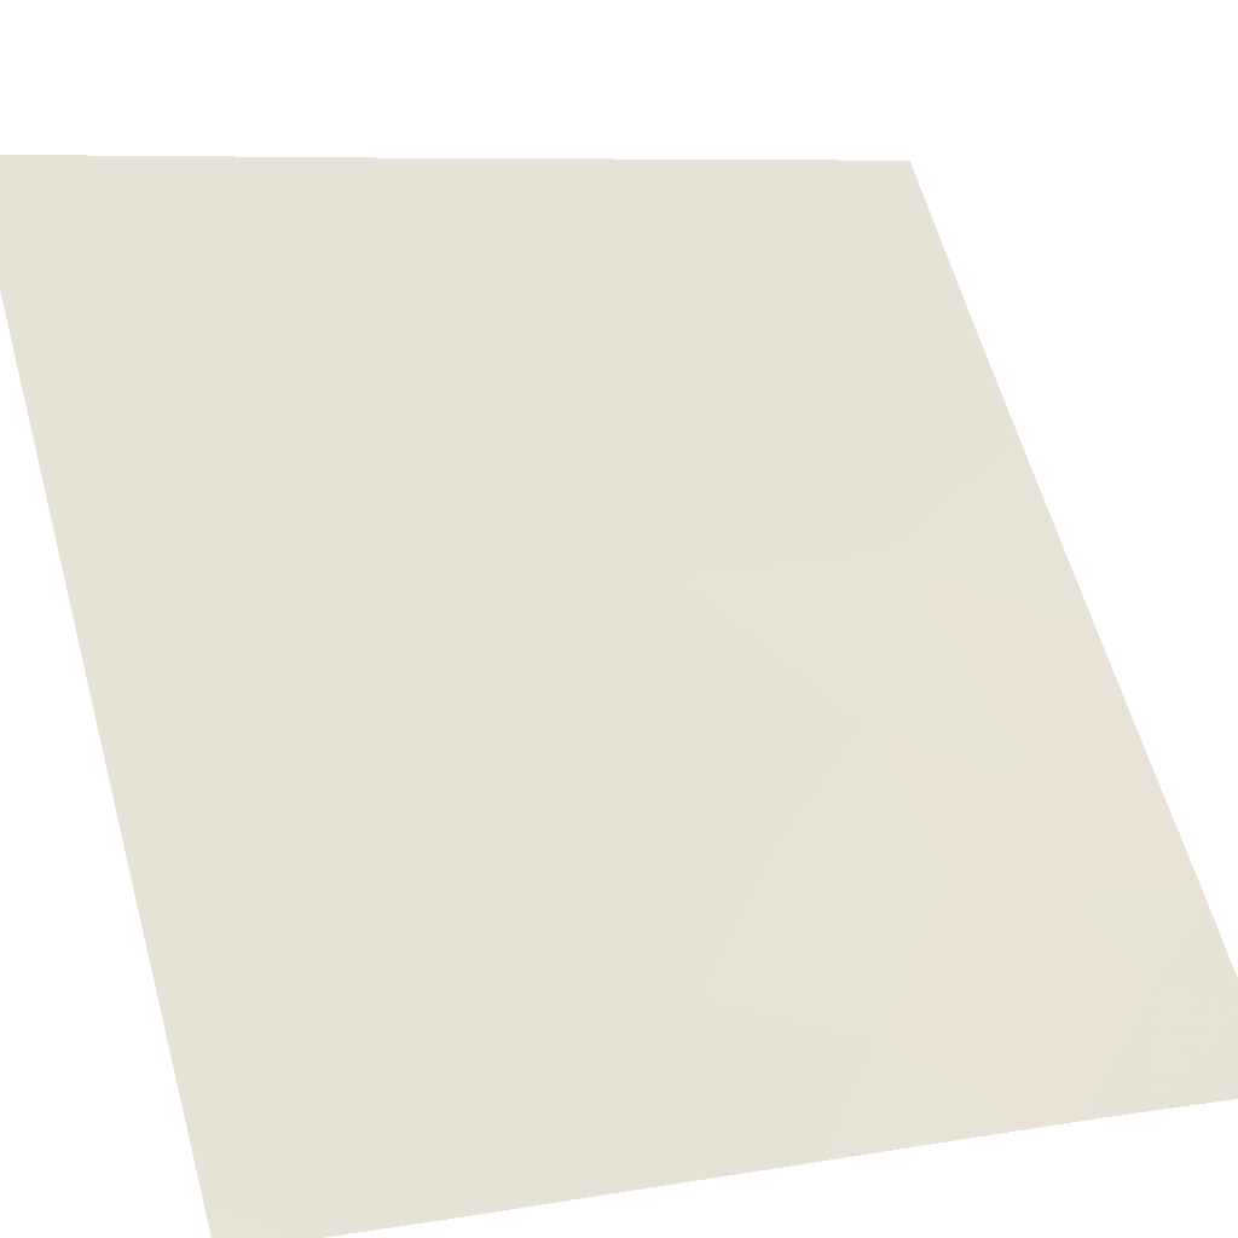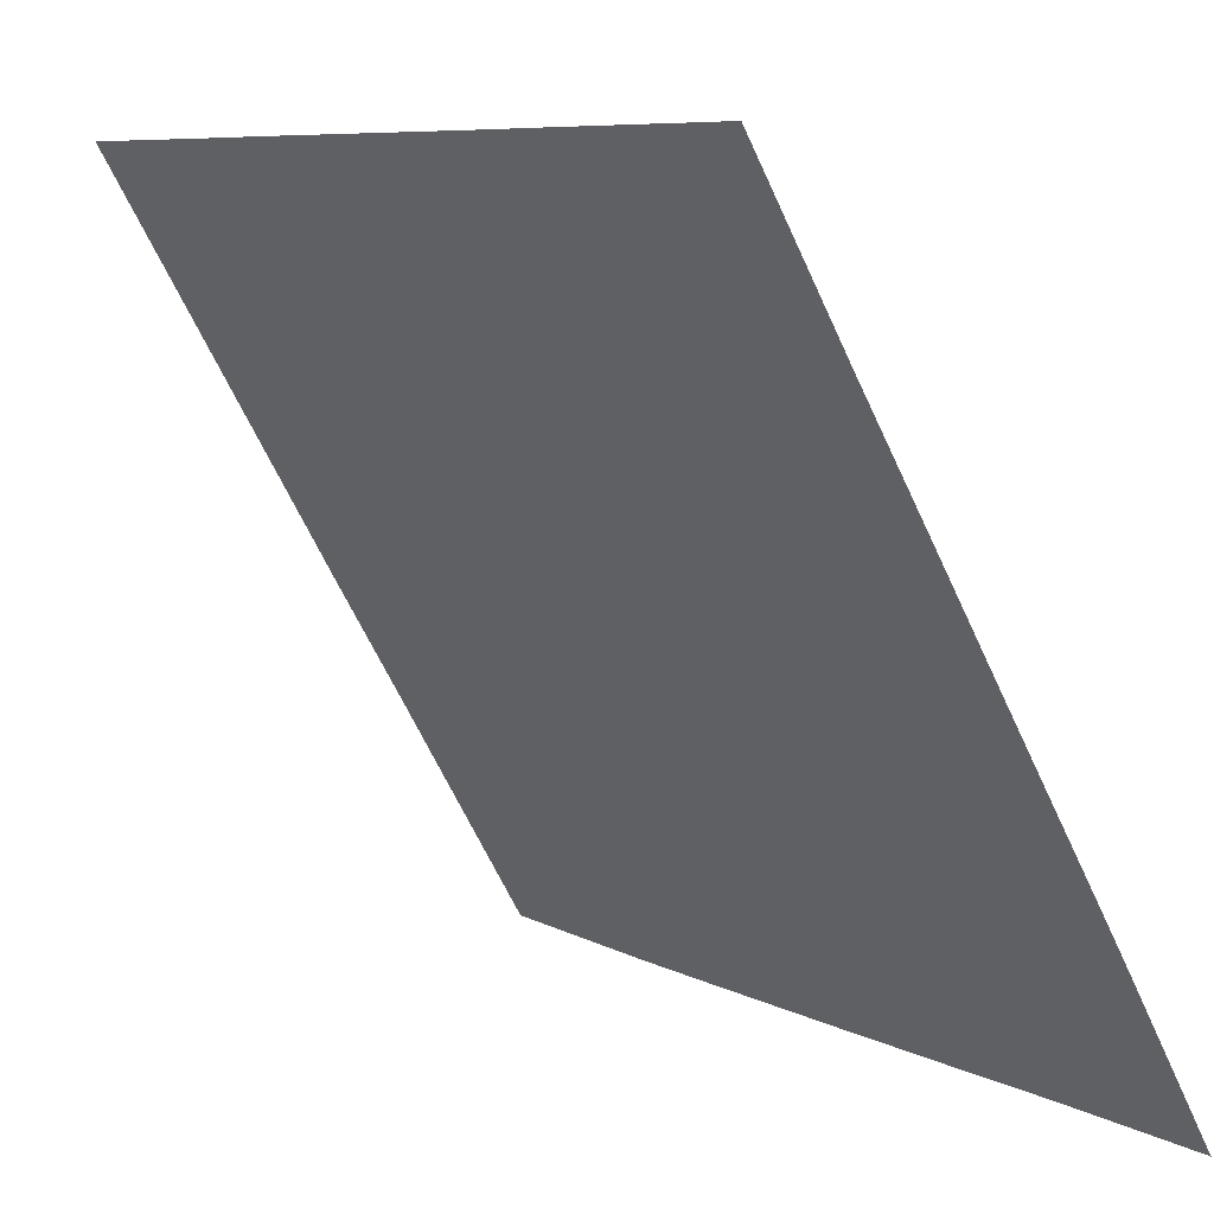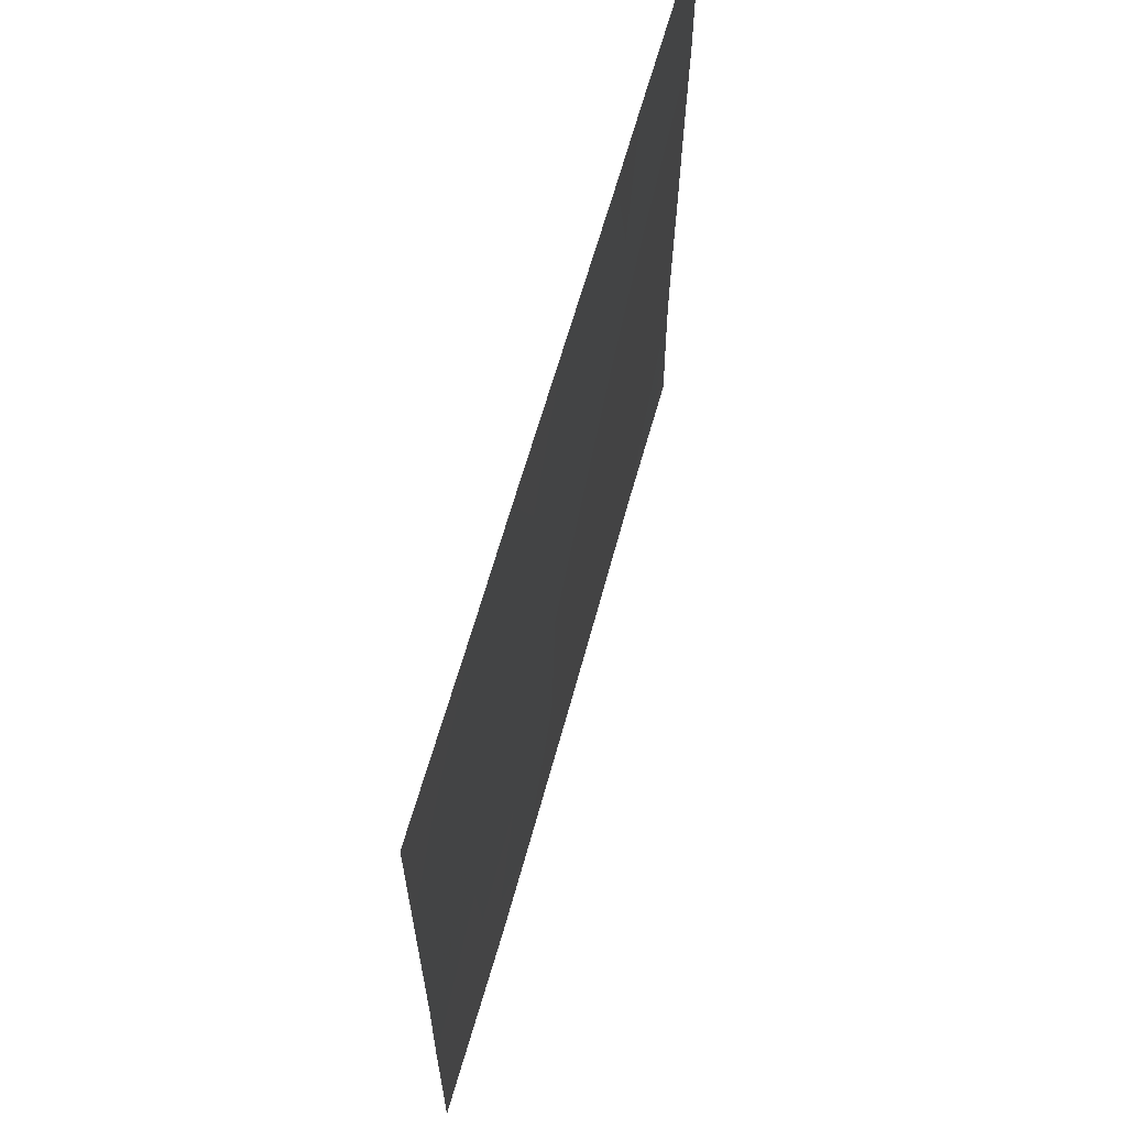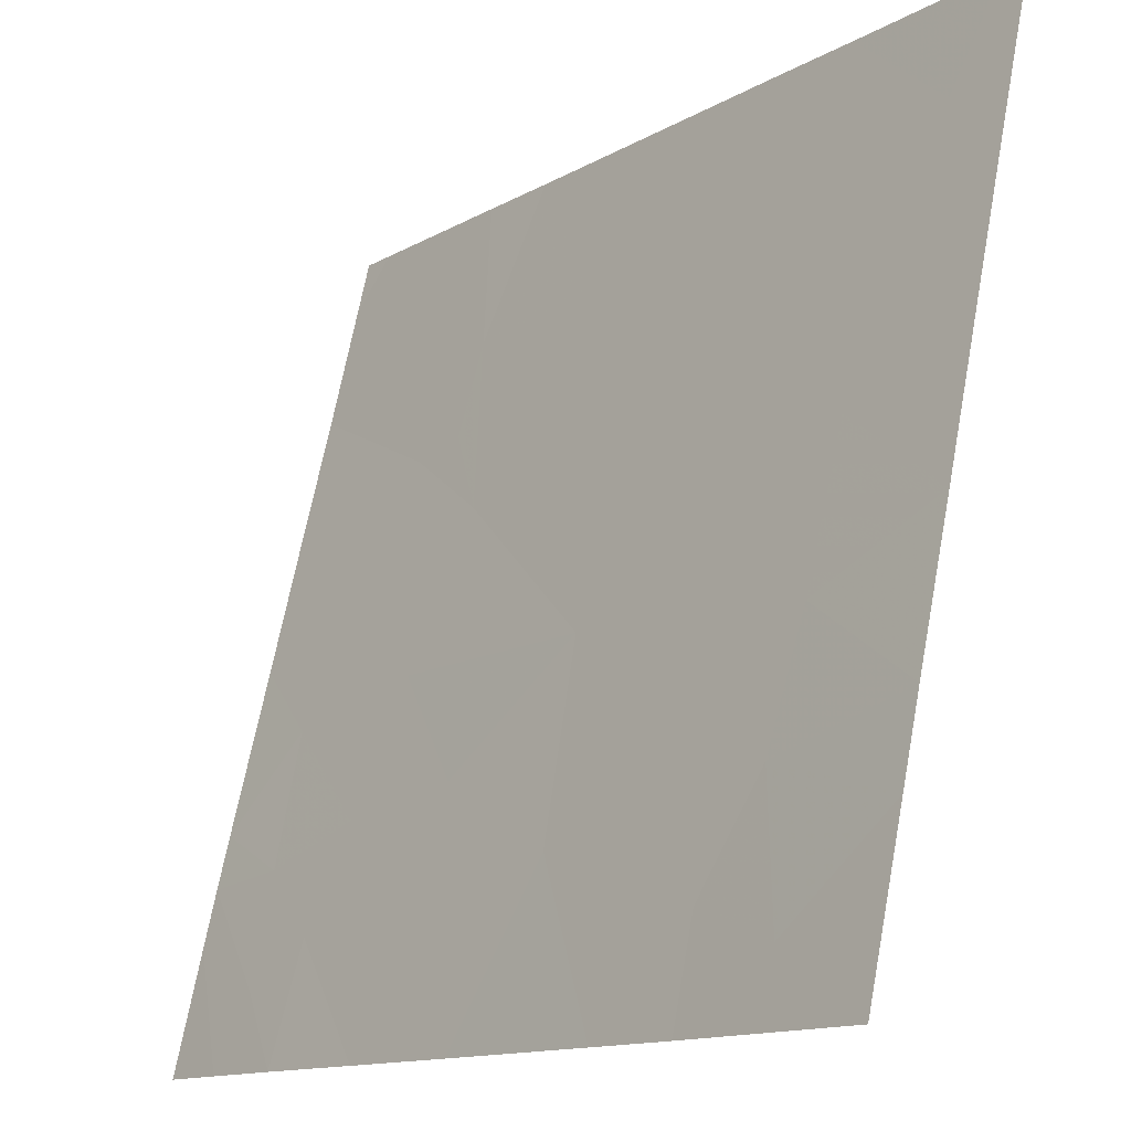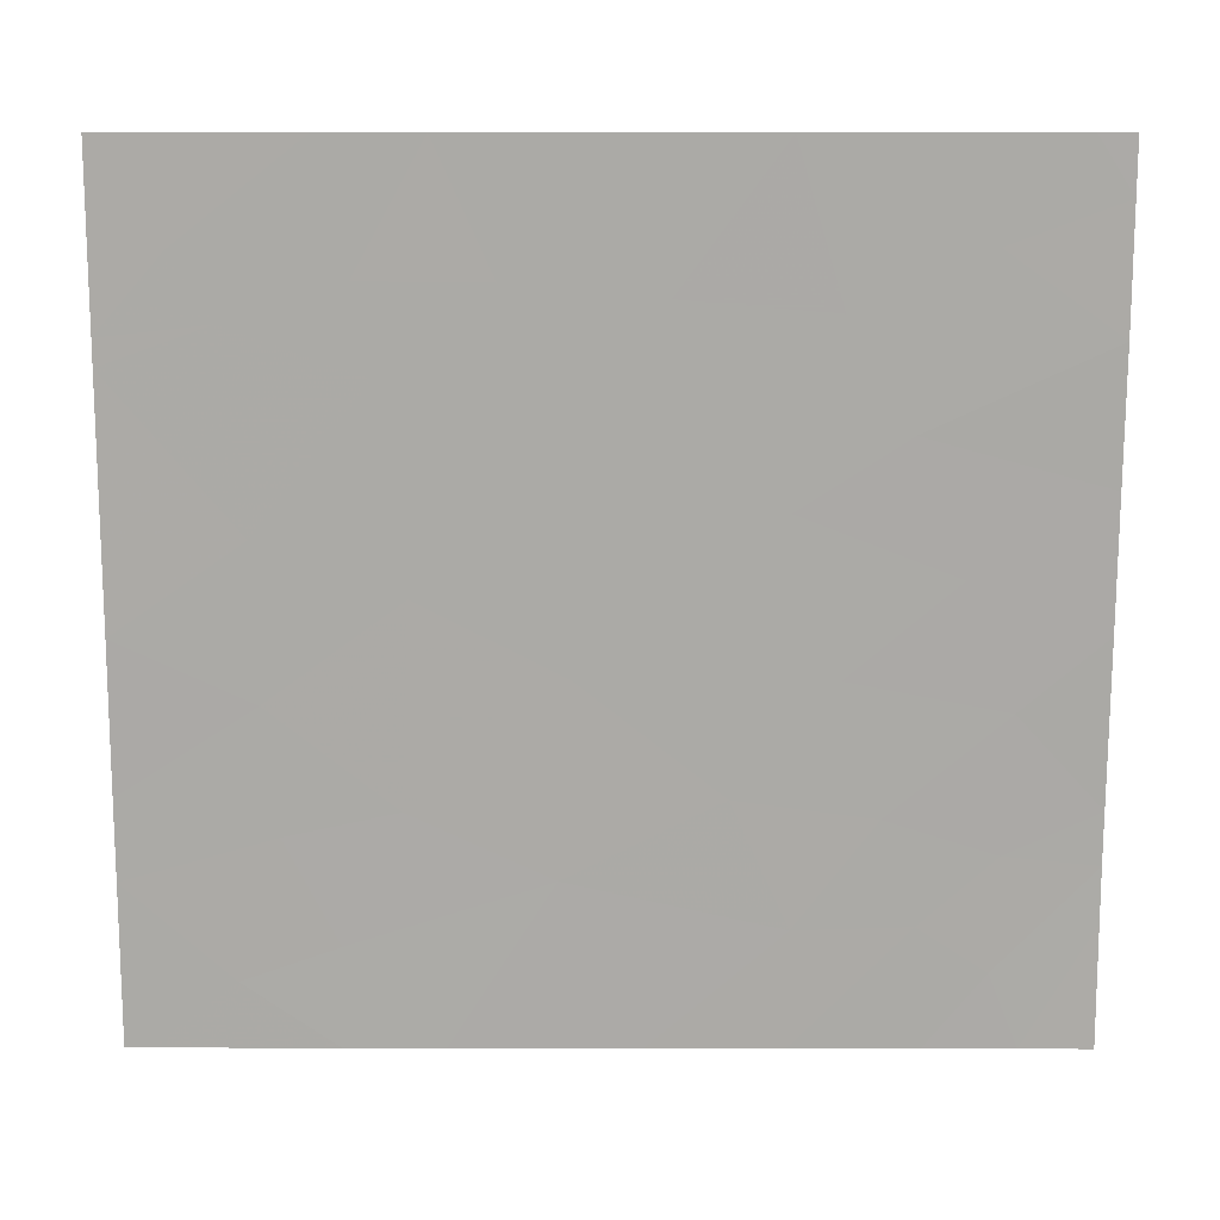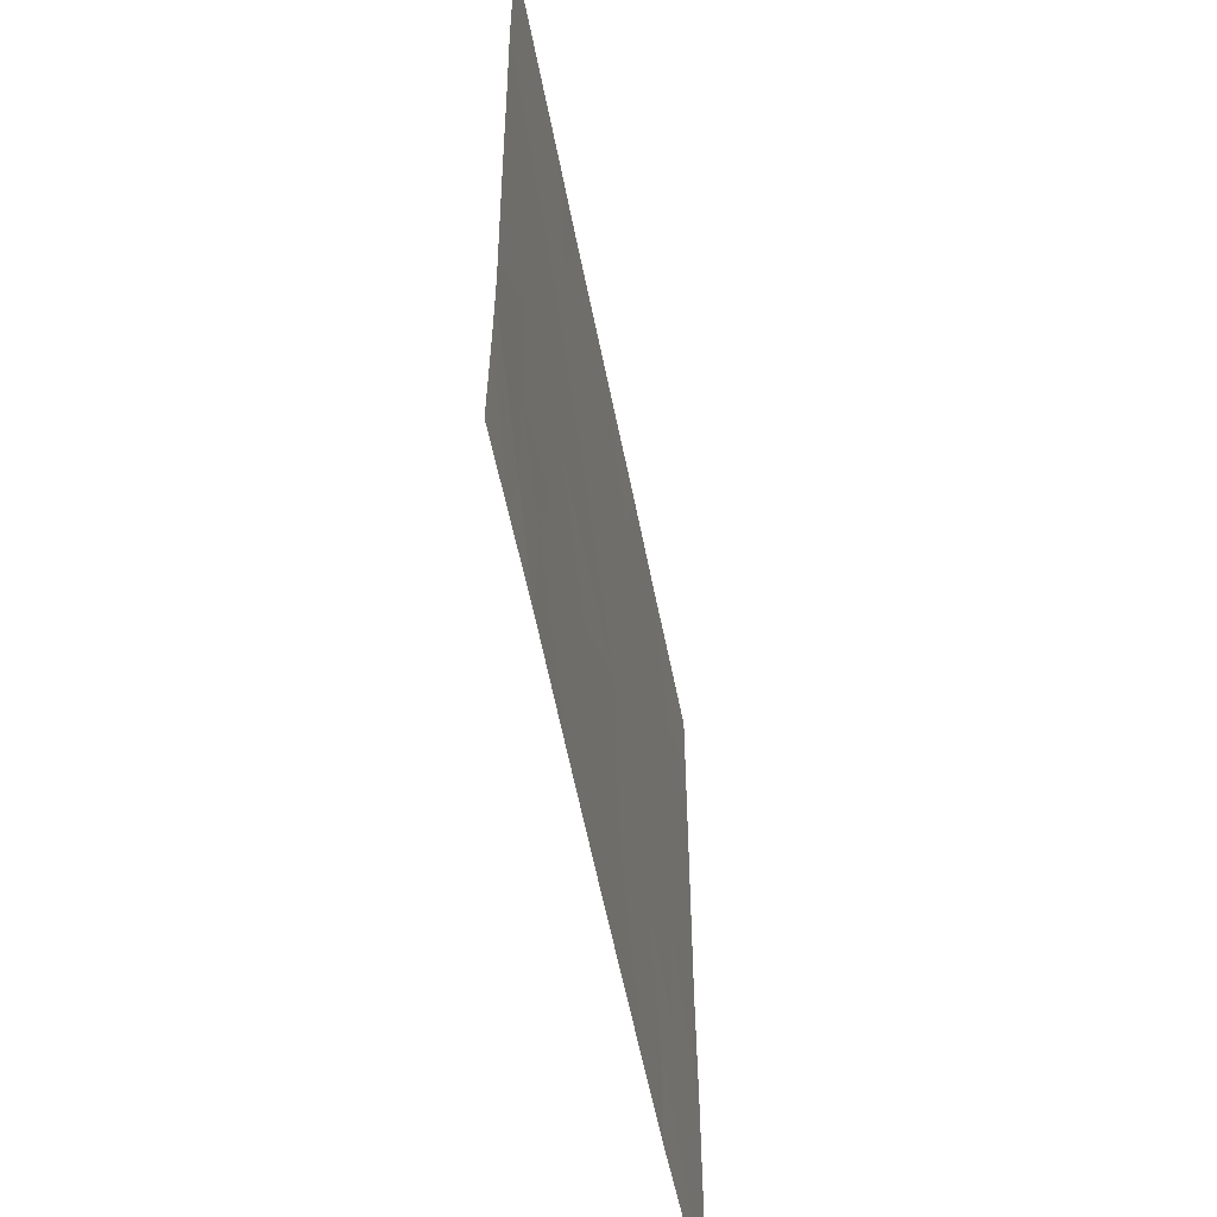
<metadata>
{"format":"obj","ext":"obj","renderer":"f3d","projection":"perspective","resolution":1024,"background":"white","views":[{"elev":7.4,"azim":64.5,"up":"+Y"},{"elev":-64.0,"azim":24.5,"up":"+Y"},{"elev":64.5,"azim":-125.8,"up":"+Z"},{"elev":68.5,"azim":-169.4,"up":"+Y"},{"elev":14.0,"azim":-51.0,"up":"+Z"},{"elev":-55.6,"azim":49.5,"up":"+Z"}]}
</metadata>
<code>
v 7.685 33.23 -21.54
v 7.402 33.58 -21.54
v 7.664 33.25 -21.12
v 7.405 33.57 -21.13
v 6.46 34.74 -18.54
v 6.175 35.1 -18.9
v 6.267 34.99 -19.13
v 6.529 34.66 -19
v 7.853 33.02 -20.39
v 7.743 33.15 -19.95
v 7.588 33.35 -20.75
v 7.499 33.45 -20.28
v 8.04 32.77 -19.66
v 8.042 32.78 -20.13
v 6.027 35.29 -19.18
v 6.027 35.29 -19.27
v 6.694 34.45 -21.54
v 7.103 33.95 -21.54
v 6.929 34.16 -20.96
v 7.82 33.06 -21.28
v 8.046 32.78 -20.9
v 7.836 33.04 -20.87
v 7.393 33.58 -19.73
v 7.633 33.28 -19.48
v 6.961 34.12 -20.28
v 6.633 34.53 -20.01
v 6.614 34.56 -20.72
v 6.331 34.91 -20.36
v 8.038 32.77 -19.18
v 6.57 34.61 -19.31
v 6.814 34.3 -19
v 6.089 35.21 -18.54
v 6.484 34.72 -21.19
v 6.364 34.87 -20.81
v 7.276 33.73 -20.68
v 6.027 35.29 -20.14
v 6.029 35.29 -20.68
v 7.784 33.09 -18.89
v 7.489 33.46 -19.1
v 6.318 34.92 -19.82
v 6.921 34.17 -19.56
v 7.152 33.88 -19.05
v 7.885 32.98 -21.54
v 7.505 33.44 -19.44
v 8.038 32.77 -18.54
v 8.038 32.77 -18.74
v 7.958 32.87 -18.54
v 6.029 35.29 -20.97
v 6.269 34.99 -21.31
v 7.384 33.58 -18.54
v 7.025 34.03 -18.54
v 6.086 35.22 -21.54
v 6.479 34.72 -21.54
v 7.572 33.35 -18.54
v 6.027 35.29 -19.12
v 6.027 35.29 -18.54
v 6.685 34.46 -18.54
v 8.045 32.78 -20.72
v 6.029 35.29 -21.51
v 6.029 35.29 -21.54
v 8.045 32.78 -21.11
v 8.044 32.78 -21.54
f 3 2 1
f 3 4 2
f 7 5 6
f 7 8 5
f 12 9 10
f 12 11 9
f 10 14 13
f 7 15 16
f 19 17 18
f 22 20 21
f 22 3 20
f 24 23 10
f 27 25 26
f 26 28 27
f 24 13 29
f 24 10 13
f 27 19 25
f 8 30 31
f 12 10 23
f 5 32 6
f 34 33 27
f 4 3 11
f 4 19 18
f 4 35 19
f 28 36 37
f 24 29 38
f 38 39 24
f 7 16 40
f 40 30 7
f 31 41 42
f 40 16 36
f 7 6 15
f 43 20 1
f 42 23 39
f 42 41 23
f 30 41 31
f 44 24 39
f 47 46 45
f 34 48 49
f 49 33 34
f 42 50 51
f 51 31 42
f 41 25 23
f 12 35 11
f 53 49 52
f 4 11 35
f 39 54 50
f 55 15 6
f 56 6 32
f 56 55 6
f 3 22 11
f 33 17 19
f 19 27 33
f 34 37 48
f 34 28 37
f 8 57 5
f 8 31 57
f 7 30 8
f 33 53 17
f 9 58 14
f 22 21 58
f 28 40 36
f 39 38 54
f 35 25 19
f 22 58 9
f 9 11 22
f 31 51 57
f 4 18 2
f 44 23 24
f 41 26 25
f 30 40 26
f 26 41 30
f 59 52 49
f 49 48 59
f 12 23 25
f 25 35 12
f 59 60 52
f 42 39 50
f 44 39 23
f 28 34 27
f 33 49 53
f 47 38 46
f 47 54 38
f 3 1 20
f 38 29 46
f 61 21 20
f 20 43 61
f 28 26 40
f 62 61 43
f 9 14 10

</code>
